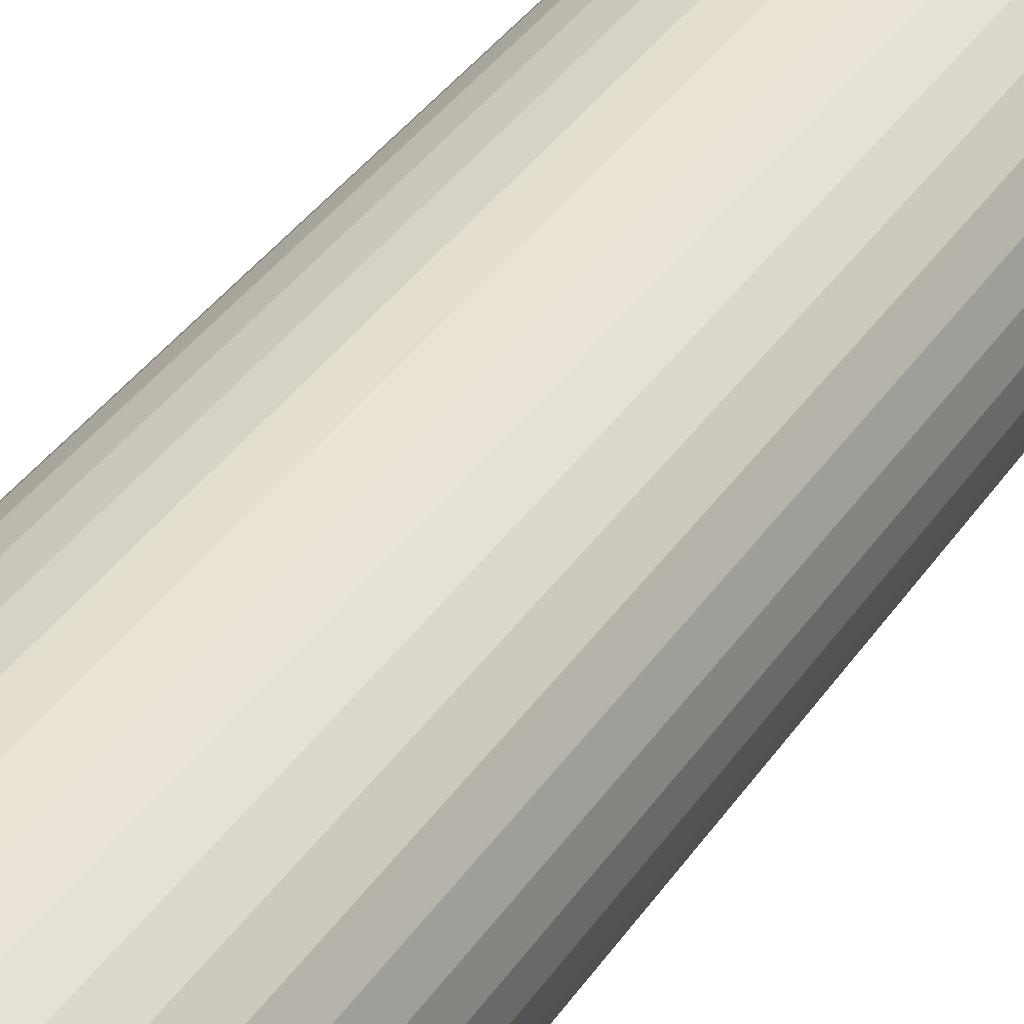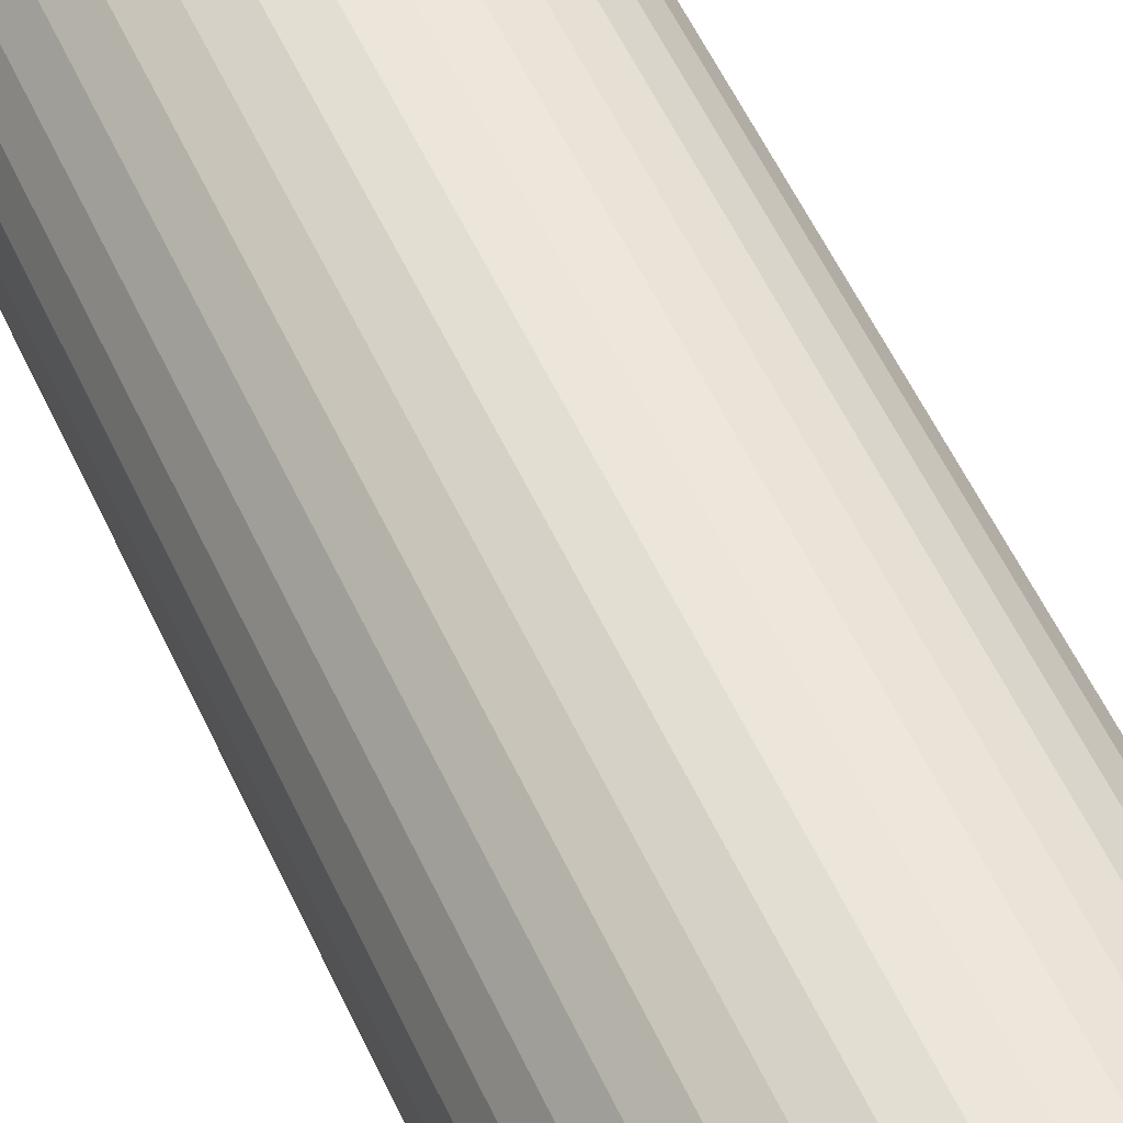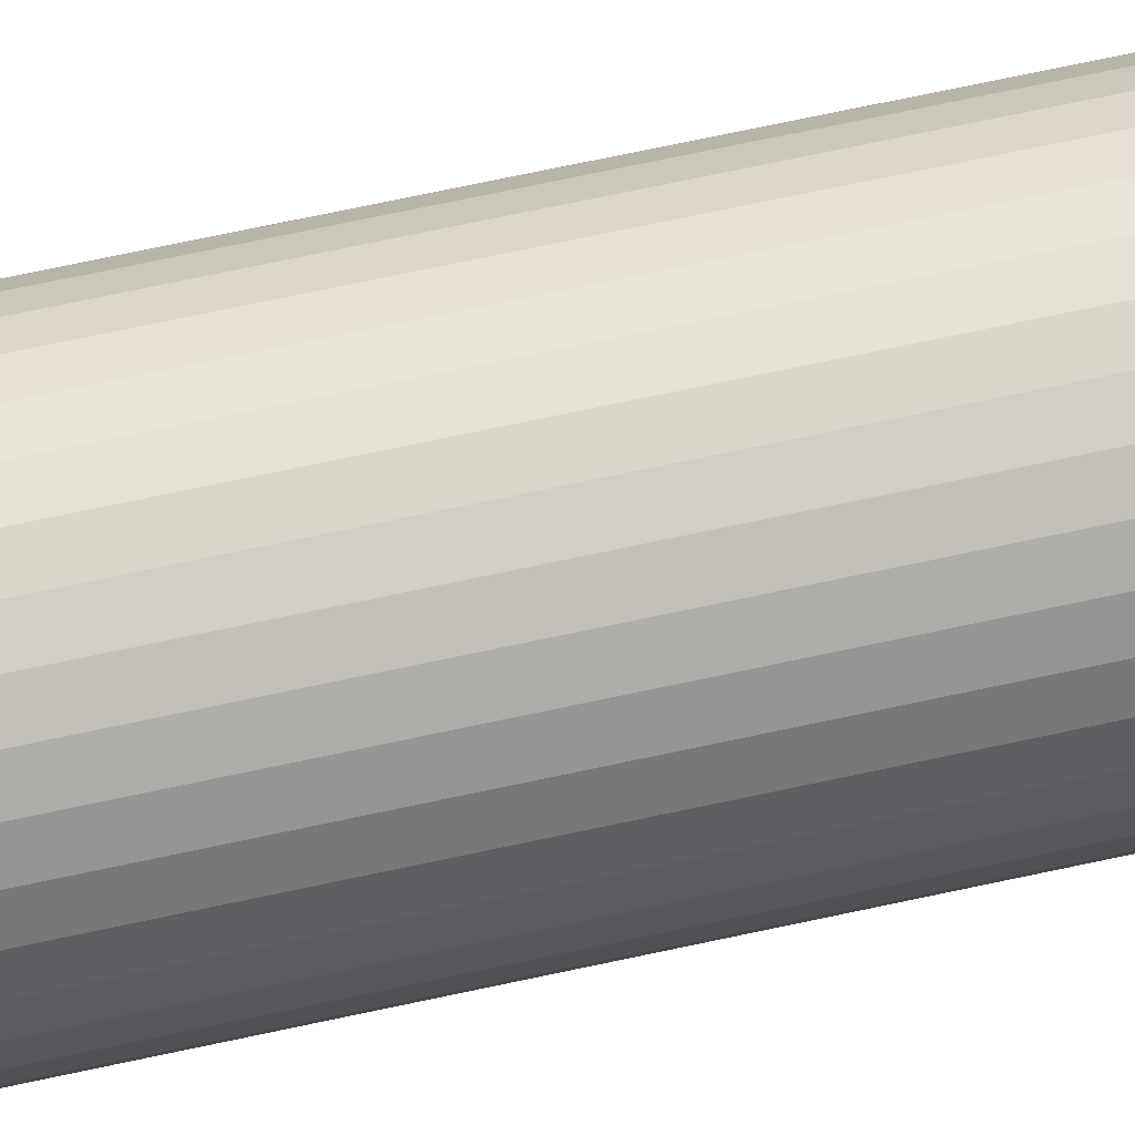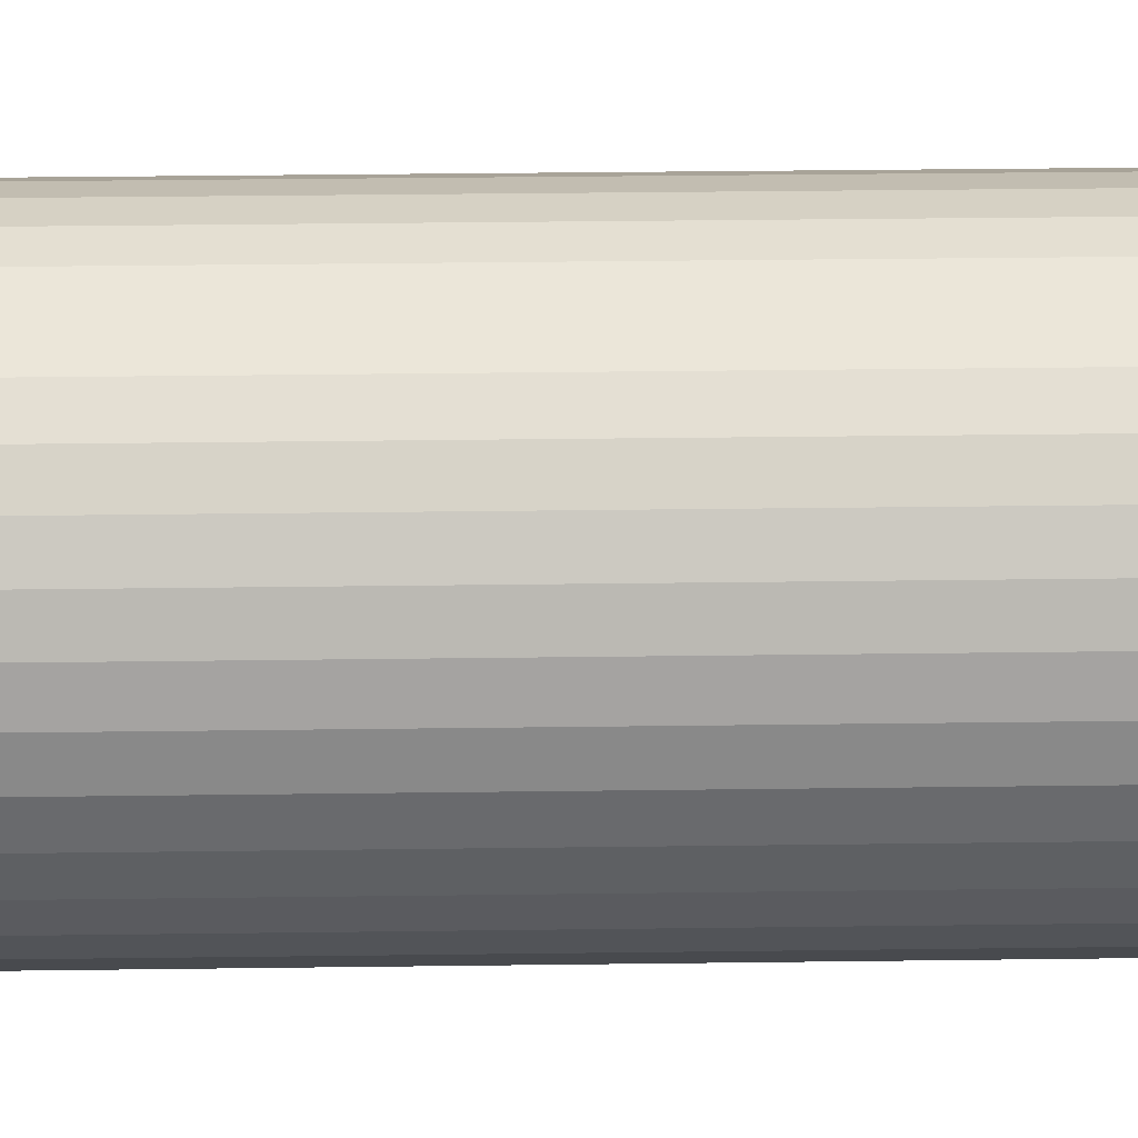
<metadata>
{"format":"obj","ext":"obj","renderer":"f3d","projection":"perspective","resolution":1024,"background":"white","views":[{"elev":35.3,"azim":-151.3,"up":"+Y"},{"elev":53.6,"azim":-23.9,"up":"+Y"},{"elev":74.4,"azim":78.1,"up":"+Y"},{"elev":26.2,"azim":-91.3,"up":"+Y"}]}
</metadata>
<code>
v 424.5 843.6 -35.25
v 424.4 843.2 -35.5
v 424.8 843.4 -35
v 424 843.5 -35.75
v 423.7 843.8 -36
v 423.9 843 -36
v 424.2 843.9 -35.5
v 426.5 841.4 -35.5
v 427.2 841.4 -35.5
v 426.8 841.9 -35
v 426.4 840.9 -36
v 426.1 840.5 -36.5
v 426.8 840.4 -36.5
v 423.9 844.3 -35.75
v 424.1 844.6 -35.5
v 423.6 844.7 -36
v 427.2 840.9 -36
v 423.9 845 -35.75
v 423.8 845.5 -36
v 424.3 845.3 -35.5
v 424.2 845.8 -35.75
v 425.8 841.7 -35.5
v 426.3 842 -35
v 425.8 842.3 -35
v 424.6 846 -35.5
v 424.2 846.3 -36
v 424.6 846.4 -35.75
v 424.7 846.9 -36
v 425.1 846.5 -35.5
v 425.6 841.2 -36
v 425.5 840.7 -36.5
v 425.2 847 -35.75
v 425.4 847.4 -36
v 424.9 841.1 -36.5
v 425.6 847 -35.5
v 426.1 846.9 -35.25
v 426 846.6 -35
v 426.4 846.8 -35
v 425.2 842.1 -35.5
v 426 847.1 -35.5
v 426 848.2 -36.5
v 425.4 842.6 -35
v 425.7 847.8 -36.25
v 425.4 848 -36.5
v 424.9 841.7 -36
v 424.3 841.5 -36.5
v 424.7 842.6 -35.5
v 425 843 -35
v 424.3 842.3 -36
v 423.9 842 -36.5
v 423.5 842.6 -36.5
v 423.3 843.3 -36.5
v 424.7 843.9 -35
v 424.6 844.5 -35
v 423.1 844 -36.5
v 424.7 845 -35
v 423.1 844.7 -36.5
v 423.2 845.4 -36.5
v 424.9 845.5 -35
v 423.5 846 -36.5
v 425.2 845.9 -35
v 423.8 846.6 -36.5
v 424.3 847.2 -36.5
v 425.5 846.3 -35
v 424.8 847.6 -36.5
v 427.5 841.7 -35.25
v 427.8 842 -35
v 427.3 841.9 -35
v 427.6 841.4 -35.5
v 428.2 840.5 -36.5
v 427.7 840.7 -36.25
v 427.5 840.4 -36.5
v 426.8 841.1 -35.75
v 426.1 841.3 -35.75
v 425.4 841.6 -35.75
v 424.8 842.1 -35.75
v 424.3 842.8 -35.75
v 424.5 843.6 -64.75
v 424.8 843.4 -65
v 424.4 843.2 -64.5
v 425.1 846.5 -64.5
v 425.5 846.3 -65
v 425.2 845.9 -65
v 424.2 843.9 -64.5
v 424.7 843.9 -65
v 424 843.5 -64.25
v 423.9 843 -64
v 423.7 843.8 -64
v 425.6 847 -64.5
v 424.7 846.9 -64
v 424.3 847.2 -63.5
v 424.8 847.6 -63.5
v 424.3 842.8 -64.25
v 424.7 842.6 -64.5
v 424.3 842.3 -64
v 425.4 847.4 -64
v 424.8 842.1 -64.25
v 424.9 841.7 -64
v 425.2 842.1 -64.5
v 425.4 841.6 -64.25
v 424.6 846 -64.5
v 424.9 845.5 -65
v 425.8 841.7 -64.5
v 425.6 841.2 -64
v 426.1 841.3 -64.25
v 426.4 840.9 -64
v 426.5 841.4 -64.5
v 424.2 846.3 -64
v 423.8 846.6 -63.5
v 426.8 841.1 -64.25
v 427.2 840.9 -64
v 423.5 846 -63.5
v 427.2 841.4 -64.5
v 427.5 841.7 -64.75
v 427.3 841.9 -65
v 427.8 842 -65
v 424.3 845.3 -64.5
v 427.6 841.4 -64.5
v 428.2 840.5 -63.5
v 424.7 845 -65
v 427.7 840.7 -63.75
v 427.5 840.4 -63.5
v 423.8 845.5 -64
v 423.2 845.4 -63.5
v 424.1 844.6 -64.5
v 424.6 844.5 -65
v 423.6 844.7 -64
v 423.1 844.7 -63.5
v 423.1 844 -63.5
v 423.3 843.3 -63.5
v 425 843 -65
v 423.5 842.6 -63.5
v 425.4 842.6 -65
v 423.9 842 -63.5
v 424.3 841.5 -63.5
v 425.8 842.3 -65
v 424.9 841.1 -63.5
v 426.3 842 -65
v 425.5 840.7 -63.5
v 426.1 840.5 -63.5
v 426.8 841.9 -65
v 426.8 840.4 -63.5
v 426.1 846.9 -64.75
v 426.4 846.8 -65
v 426 846.6 -65
v 426 847.1 -64.5
v 426 848.2 -63.5
v 425.7 847.8 -63.75
v 425.4 848 -63.5
v 425.2 847 -64.25
v 424.6 846.4 -64.25
v 424.2 845.8 -64.25
v 423.9 845 -64.25
v 423.9 844.3 -64.25
v 428.9 840.8 -63.5
v 428.9 840.8 -36.5
v 429.5 841.1 -63.5
v 429.5 841.1 -36.5
v 430 841.6 -63.5
v 430 841.6 -36.5
v 430.4 842.1 -63.5
v 430.4 842.1 -36.5
v 430.8 842.7 -63.5
v 430.8 842.7 -36.5
v 431 843.4 -63.5
v 431 843.4 -36.5
v 431.1 844.1 -63.5
v 431.1 844.1 -36.5
v 431.1 844.8 -63.5
v 431.1 844.8 -36.5
v 431 845.5 -63.5
v 431 845.5 -36.5
v 430.7 846.1 -63.5
v 430.7 846.1 -36.5
v 430.4 846.7 -63.5
v 430.4 846.7 -36.5
v 429.9 847.2 -63.5
v 429.9 847.2 -36.5
v 429.4 847.7 -63.5
v 429.4 847.7 -36.5
v 428.8 848 -63.5
v 428.8 848 -36.5
v 428.1 848.2 -63.5
v 428.1 848.2 -36.5
v 427.4 848.4 -63.5
v 427.4 848.4 -36.5
v 426.7 848.4 -63.5
v 426.7 848.4 -36.5
v 428.7 842.5 -65
v 428.3 842.2 -65
v 428.9 846.2 -65
v 427 846.9 -65
v 427.5 846.8 -65
v 428 846.7 -65
v 428.5 846.5 -65
v 429.2 845.8 -65
v 429.4 845.3 -65
v 429.6 844.8 -65
v 429.6 844.3 -65
v 429.5 843.8 -65
v 429.4 843.3 -65
v 429.1 842.8 -65
v 428.7 842.5 -35
v 428.9 846.2 -35
v 429.4 845.3 -35
v 429.2 845.8 -35
v 429.4 843.3 -35
v 429.1 842.8 -35
v 429.5 843.8 -35
v 429.6 844.3 -35
v 429.6 844.8 -35
v 428.5 846.5 -35
v 428 846.7 -35
v 427.5 846.8 -35
v 427 846.9 -35
v 428.3 842.2 -35
v 429.8 845.1 -64.75
v 429.2 842.2 -64.5
v 429.9 845.5 -64.5
v 430.1 844.8 -64.5
v 430.2 845.3 -64.25
v 430.6 844.9 -64
v 430.3 845.7 -64
v 428.6 841.8 -64.5
v 429.5 841.8 -64
v 429.9 846 -64.25
v 429.5 846.2 -64.5
v 429.9 846.5 -64
v 428.9 841.3 -64
v 429.5 846.6 -64.25
v 429.4 847.1 -64
v 429 846.7 -64.5
v 429.6 842.8 -64.5
v 428.9 847.1 -64.25
v 428.4 847.1 -64.5
v 428.6 847.5 -64
v 428.2 847.4 -64.25
v 427.7 847.3 -64.5
v 427.8 847.8 -64
v 430.1 842.5 -64
v 427.4 847.6 -64.25
v 427 847.4 -64.5
v 427 847.9 -64
v 426.7 847.1 -64.75
v 430 843.4 -64.5
v 426.7 847.3 -64.5
v 426.5 848.1 -63.75
v 430.4 843.2 -64
v 430.1 844.1 -64.5
v 430.6 844.1 -64
v 428.2 841.8 -64.75
v 428.3 841.6 -64.5
v 428.6 840.9 -63.75
v 429.1 841.8 -64.25
v 429.6 842.3 -64.25
v 430 843 -64.25
v 430.3 843.7 -64.25
v 430.4 844.5 -64.25
v 429.8 845.1 -35.25
v 430.1 844.8 -35.5
v 429.9 845.5 -35.5
v 430.2 845.3 -35.75
v 430.3 845.7 -36
v 430.6 844.9 -36
v 427.7 847.3 -35.5
v 427 847.4 -35.5
v 427.8 847.8 -36
v 430.4 844.5 -35.75
v 430.1 844.1 -35.5
v 430.6 844.1 -36
v 427 847.9 -36
v 430.3 843.7 -35.75
v 430.4 843.2 -36
v 430 843.4 -35.5
v 428.4 847.1 -35.5
v 430 843 -35.75
v 429.6 842.8 -35.5
v 430.1 842.5 -36
v 429.6 842.3 -35.75
v 429.2 842.2 -35.5
v 429.5 841.8 -36
v 428.6 847.5 -36
v 429.1 841.8 -35.75
v 428.6 841.8 -35.5
v 428.9 841.3 -36
v 428.2 841.8 -35.25
v 429 846.7 -35.5
v 428.3 841.6 -35.5
v 428.6 840.9 -36.25
v 429.4 847.1 -36
v 429.5 846.2 -35.5
v 429.9 846.5 -36
v 426.7 847.1 -35.25
v 426.7 847.3 -35.5
v 426.5 848.1 -36.25
v 427.4 847.6 -35.75
v 428.2 847.4 -35.75
v 428.9 847.1 -35.75
v 429.5 846.6 -35.75
v 429.9 846 -35.75
f 1 2 3
f 4 5 6
f 4 6 2
f 4 7 5
f 8 9 10
f 4 1 7
f 4 2 1
f 11 12 13
f 14 7 15
f 14 16 5
f 14 5 7
f 11 13 17
f 14 15 16
f 18 19 16
f 18 20 19
f 18 15 20
f 18 16 15
f 21 19 20
f 22 23 24
f 21 25 26
f 21 26 19
f 21 20 25
f 22 8 23
f 27 28 26
f 27 26 25
f 27 25 29
f 27 29 28
f 30 31 12
f 32 33 28
f 30 34 31
f 32 28 29
f 32 29 35
f 32 35 33
f 36 35 37
f 36 37 38
f 30 12 11
f 39 22 24
f 40 38 41
f 39 24 42
f 40 35 36
f 40 36 38
f 40 33 35
f 43 41 44
f 43 44 33
f 45 46 34
f 43 40 41
f 43 33 40
f 45 34 30
f 47 42 48
f 47 39 42
f 49 50 46
f 49 51 50
f 49 46 45
f 2 48 3
f 2 47 48
f 6 52 51
f 6 51 49
f 7 53 54
f 5 55 52
f 5 52 6
f 15 54 56
f 15 7 54
f 16 57 55
f 16 58 57
f 16 55 5
f 20 56 59
f 20 15 56
f 19 58 16
f 19 60 58
f 25 59 61
f 25 20 59
f 26 60 19
f 26 62 60
f 26 63 62
f 29 61 64
f 29 25 61
f 28 63 26
f 28 65 63
f 35 64 37
f 35 29 64
f 33 65 28
f 33 44 65
f 66 67 68
f 66 68 9
f 69 70 67
f 69 67 66
f 69 66 9
f 69 9 17
f 71 72 70
f 71 70 69
f 71 69 17
f 71 17 72
f 73 9 8
f 73 11 17
f 73 17 9
f 73 8 11
f 74 8 22
f 74 30 11
f 74 22 30
f 74 11 8
f 9 68 10
f 75 45 30
f 75 30 22
f 75 22 39
f 75 39 45
f 76 47 49
f 76 49 45
f 76 45 39
f 76 39 47
f 17 13 72
f 77 47 2
f 77 49 47
f 77 2 6
f 77 6 49
f 1 3 53
f 1 53 7
f 8 10 23
f 78 79 80
f 81 82 83
f 78 84 85
f 86 87 88
f 86 88 84
f 86 80 87
f 81 89 82
f 86 78 80
f 86 84 78
f 90 91 92
f 93 80 94
f 93 95 87
f 93 87 80
f 90 92 96
f 93 94 95
f 97 98 95
f 97 99 98
f 97 94 99
f 97 95 94
f 100 98 99
f 101 83 102
f 100 103 104
f 100 104 98
f 100 99 103
f 101 81 83
f 105 106 104
f 105 104 103
f 105 103 107
f 105 107 106
f 108 109 91
f 110 111 106
f 108 112 109
f 110 106 107
f 110 107 113
f 110 113 111
f 114 113 115
f 114 115 116
f 108 91 90
f 117 101 102
f 118 116 119
f 117 102 120
f 118 113 114
f 118 114 116
f 118 111 113
f 121 119 122
f 121 122 111
f 123 124 112
f 121 118 119
f 121 111 118
f 123 112 108
f 125 120 126
f 125 117 120
f 127 128 124
f 127 129 128
f 127 124 123
f 84 126 85
f 84 125 126
f 88 130 129
f 88 129 127
f 80 79 131
f 87 132 130
f 87 130 88
f 94 131 133
f 94 80 131
f 95 134 132
f 95 135 134
f 95 132 87
f 99 133 136
f 99 94 133
f 98 135 95
f 98 137 135
f 103 136 138
f 103 99 136
f 104 137 98
f 104 139 137
f 104 140 139
f 107 138 141
f 107 103 138
f 106 140 104
f 106 142 140
f 113 141 115
f 113 107 141
f 111 142 106
f 111 122 142
f 143 144 145
f 143 145 89
f 146 147 144
f 146 144 143
f 146 143 89
f 146 89 96
f 148 149 147
f 148 147 146
f 148 146 96
f 148 96 149
f 150 89 81
f 150 90 96
f 150 96 89
f 150 81 90
f 151 81 101
f 151 108 90
f 151 101 108
f 151 90 81
f 89 145 82
f 152 123 108
f 152 108 101
f 152 101 117
f 152 117 123
f 153 125 127
f 153 127 123
f 153 123 117
f 153 117 125
f 96 92 149
f 154 125 84
f 154 127 125
f 154 84 88
f 154 88 127
f 78 85 79
f 41 147 149
f 44 149 92
f 44 41 149
f 65 92 91
f 65 44 92
f 63 91 109
f 63 65 91
f 62 109 112
f 62 63 109
f 60 112 124
f 60 62 112
f 58 124 128
f 58 60 124
f 57 128 129
f 57 58 128
f 55 129 130
f 55 57 129
f 52 130 132
f 52 55 130
f 51 132 134
f 51 52 132
f 50 134 135
f 50 51 134
f 46 135 137
f 46 50 135
f 34 137 139
f 34 46 137
f 31 139 140
f 31 34 139
f 12 31 140
f 12 140 142
f 13 12 142
f 13 142 122
f 72 13 122
f 72 122 119
f 70 72 119
f 70 119 155
f 156 155 157
f 156 70 155
f 158 157 159
f 158 156 157
f 160 159 161
f 160 158 159
f 162 161 163
f 162 160 161
f 164 163 165
f 164 162 163
f 166 165 167
f 166 164 165
f 168 167 169
f 168 166 167
f 170 169 171
f 170 168 169
f 172 171 173
f 172 170 171
f 174 173 175
f 174 172 173
f 176 175 177
f 176 174 175
f 178 177 179
f 178 176 177
f 180 179 181
f 180 178 179
f 182 181 183
f 182 180 181
f 184 182 183
f 184 183 185
f 186 184 185
f 186 185 187
f 188 186 187
f 188 187 147
f 41 188 147
f 136 189 190
f 136 190 116
f 136 116 115
f 136 115 141
f 136 141 138
f 136 133 131
f 136 131 79
f 136 144 191
f 136 82 144
f 136 120 82
f 136 191 189
f 136 79 120
f 192 193 194
f 192 194 195
f 144 195 191
f 144 192 195
f 82 145 144
f 120 102 83
f 120 83 82
f 189 191 196
f 189 196 197
f 189 197 198
f 189 198 199
f 189 199 200
f 189 200 201
f 189 201 202
f 79 85 126
f 79 126 120
f 68 23 10
f 37 24 38
f 42 24 48
f 56 24 61
f 61 24 37
f 38 24 203
f 48 24 56
f 68 24 23
f 203 24 68
f 204 205 206
f 64 61 37
f 59 56 61
f 207 203 208
f 209 203 207
f 210 203 209
f 211 203 210
f 205 203 211
f 212 203 204
f 213 203 212
f 214 203 213
f 215 203 214
f 38 203 215
f 204 203 205
f 203 67 216
f 53 3 54
f 203 68 67
f 54 48 56
f 3 48 54
f 217 198 197
f 218 189 202
f 217 197 219
f 217 220 198
f 221 222 220
f 221 219 223
f 221 217 219
f 218 224 189
f 221 220 217
f 225 159 157
f 221 223 222
f 226 219 227
f 226 228 223
f 226 223 219
f 225 157 229
f 226 227 228
f 230 231 228
f 230 232 231
f 230 227 232
f 230 228 227
f 233 202 201
f 234 231 232
f 234 235 236
f 234 236 231
f 234 232 235
f 237 235 238
f 233 218 202
f 237 239 236
f 237 236 235
f 237 238 239
f 240 161 159
f 241 242 243
f 240 163 161
f 241 239 238
f 241 243 239
f 241 238 242
f 244 192 144
f 240 159 225
f 245 233 201
f 244 242 192
f 245 201 200
f 246 243 242
f 246 144 147
f 246 244 144
f 246 242 244
f 247 147 187
f 248 165 163
f 247 187 243
f 247 243 246
f 248 163 240
f 247 246 147
f 249 200 199
f 249 245 200
f 250 167 165
f 250 169 167
f 250 165 248
f 220 199 198
f 220 249 199
f 222 171 169
f 222 169 250
f 219 197 196
f 223 171 222
f 223 173 171
f 227 196 191
f 227 219 196
f 228 175 173
f 228 177 175
f 228 173 223
f 232 191 195
f 232 227 191
f 231 177 228
f 231 179 177
f 235 195 194
f 235 232 195
f 236 179 231
f 236 181 179
f 236 183 181
f 238 194 193
f 238 235 194
f 239 183 236
f 239 185 183
f 242 193 192
f 242 238 193
f 243 185 239
f 243 187 185
f 251 116 190
f 251 190 224
f 252 119 116
f 252 251 224
f 252 224 229
f 252 116 251
f 253 155 119
f 253 119 252
f 253 229 155
f 253 252 229
f 254 229 224
f 254 224 218
f 254 225 229
f 254 218 225
f 255 240 225
f 255 218 233
f 255 233 240
f 255 225 218
f 224 190 189
f 256 245 248
f 256 240 233
f 256 233 245
f 256 248 240
f 257 248 245
f 257 249 250
f 257 250 248
f 257 245 249
f 229 157 155
f 258 222 250
f 258 249 220
f 258 220 222
f 258 250 249
f 259 211 260
f 259 261 205
f 262 263 261
f 262 260 264
f 262 259 260
f 265 266 214
f 262 261 259
f 267 184 186
f 262 264 263
f 268 260 269
f 268 270 264
f 268 264 260
f 267 186 271
f 268 269 270
f 272 273 270
f 272 274 273
f 272 269 274
f 272 270 269
f 275 213 212
f 276 273 274
f 276 277 278
f 276 278 273
f 276 274 277
f 279 277 280
f 275 265 213
f 279 281 278
f 279 278 277
f 279 280 281
f 282 182 184
f 283 284 285
f 282 180 182
f 283 281 280
f 283 285 281
f 283 280 284
f 286 216 67
f 282 184 267
f 287 275 212
f 286 284 216
f 287 212 204
f 288 285 284
f 288 67 70
f 288 286 67
f 288 284 286
f 289 70 156
f 290 178 180
f 289 156 285
f 289 285 288
f 290 180 282
f 289 288 70
f 291 204 206
f 291 287 204
f 292 176 178
f 292 174 176
f 292 178 290
f 261 206 205
f 261 291 206
f 263 172 174
f 263 174 292
f 260 211 210
f 264 172 263
f 264 170 172
f 269 210 209
f 269 260 210
f 270 168 170
f 270 166 168
f 270 170 264
f 274 209 207
f 274 269 209
f 273 166 270
f 273 164 166
f 277 207 208
f 277 274 207
f 278 164 273
f 278 162 164
f 278 160 162
f 280 208 203
f 280 277 208
f 281 160 278
f 281 158 160
f 284 203 216
f 284 280 203
f 285 158 281
f 285 156 158
f 293 38 215
f 293 215 266
f 294 41 38
f 294 293 266
f 294 266 271
f 294 38 293
f 295 188 41
f 295 41 294
f 295 271 188
f 295 294 271
f 296 271 266
f 296 266 265
f 296 267 271
f 296 265 267
f 297 282 267
f 297 265 275
f 297 275 282
f 297 267 265
f 266 215 214
f 298 287 290
f 298 282 275
f 298 275 287
f 298 290 282
f 299 290 287
f 299 291 292
f 299 292 290
f 299 287 291
f 271 186 188
f 300 263 292
f 300 291 261
f 300 261 263
f 300 292 291
f 259 205 211
f 265 214 213

</code>
